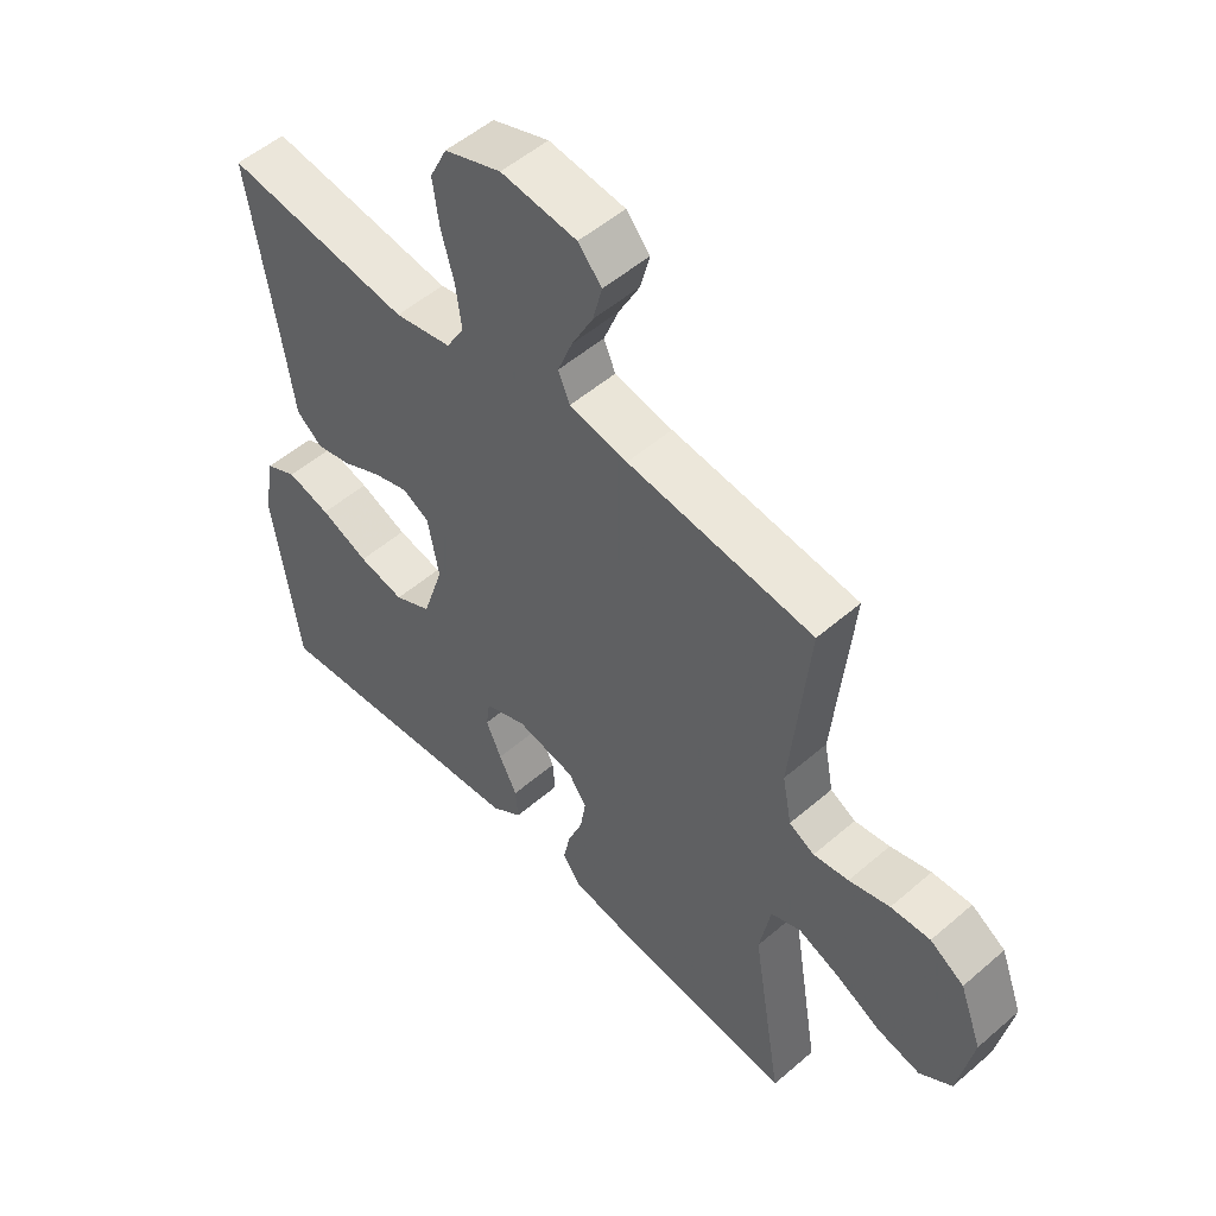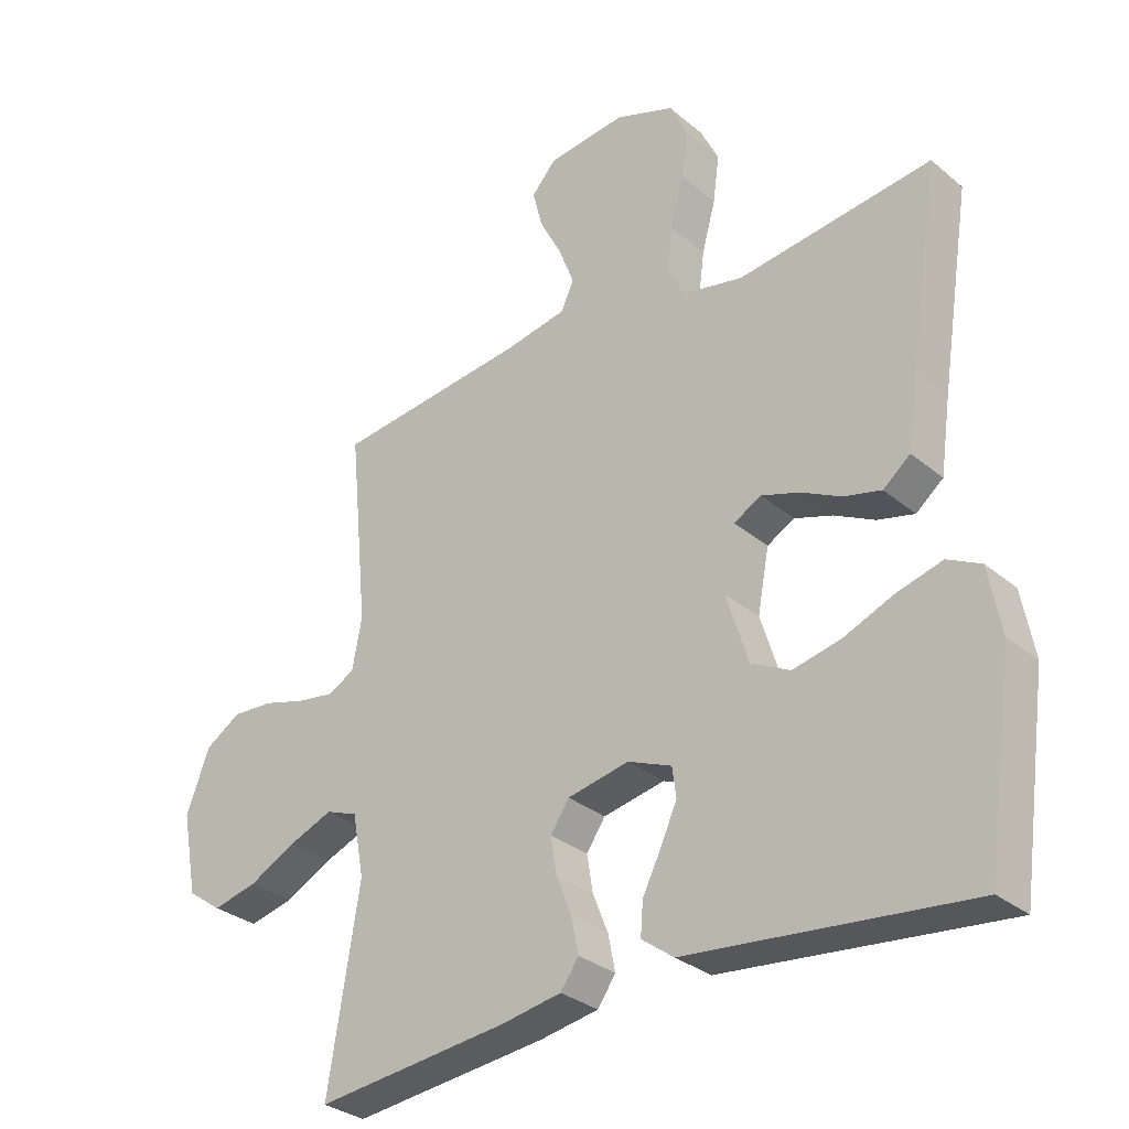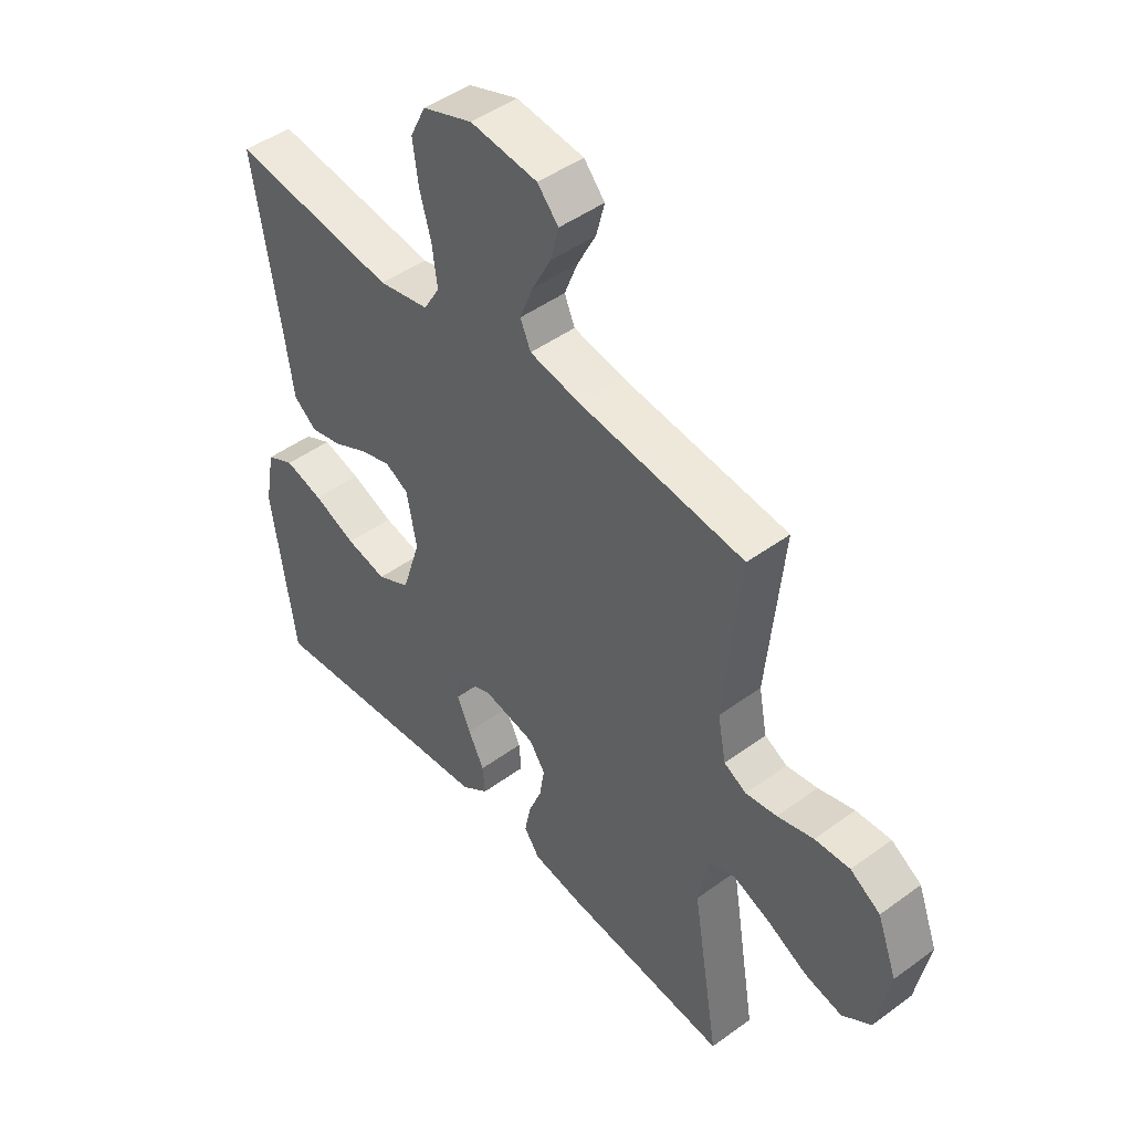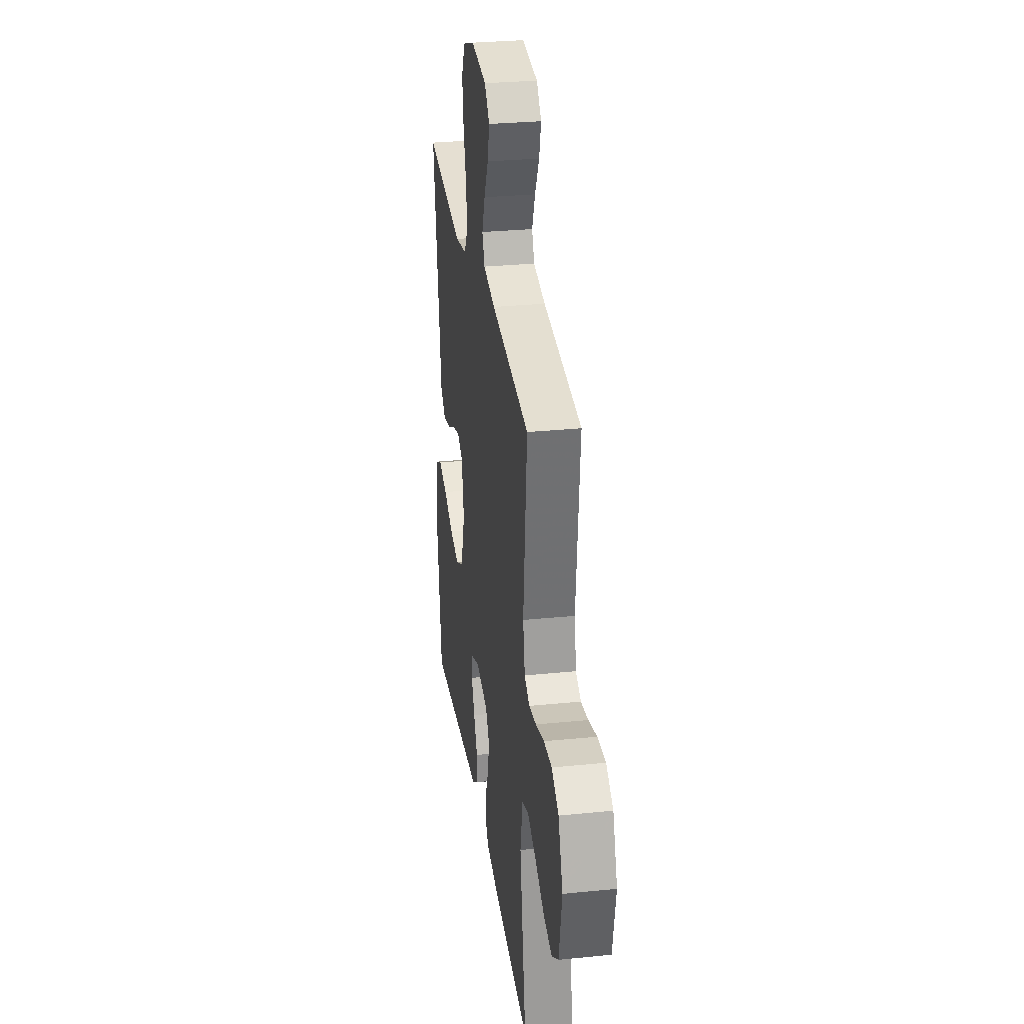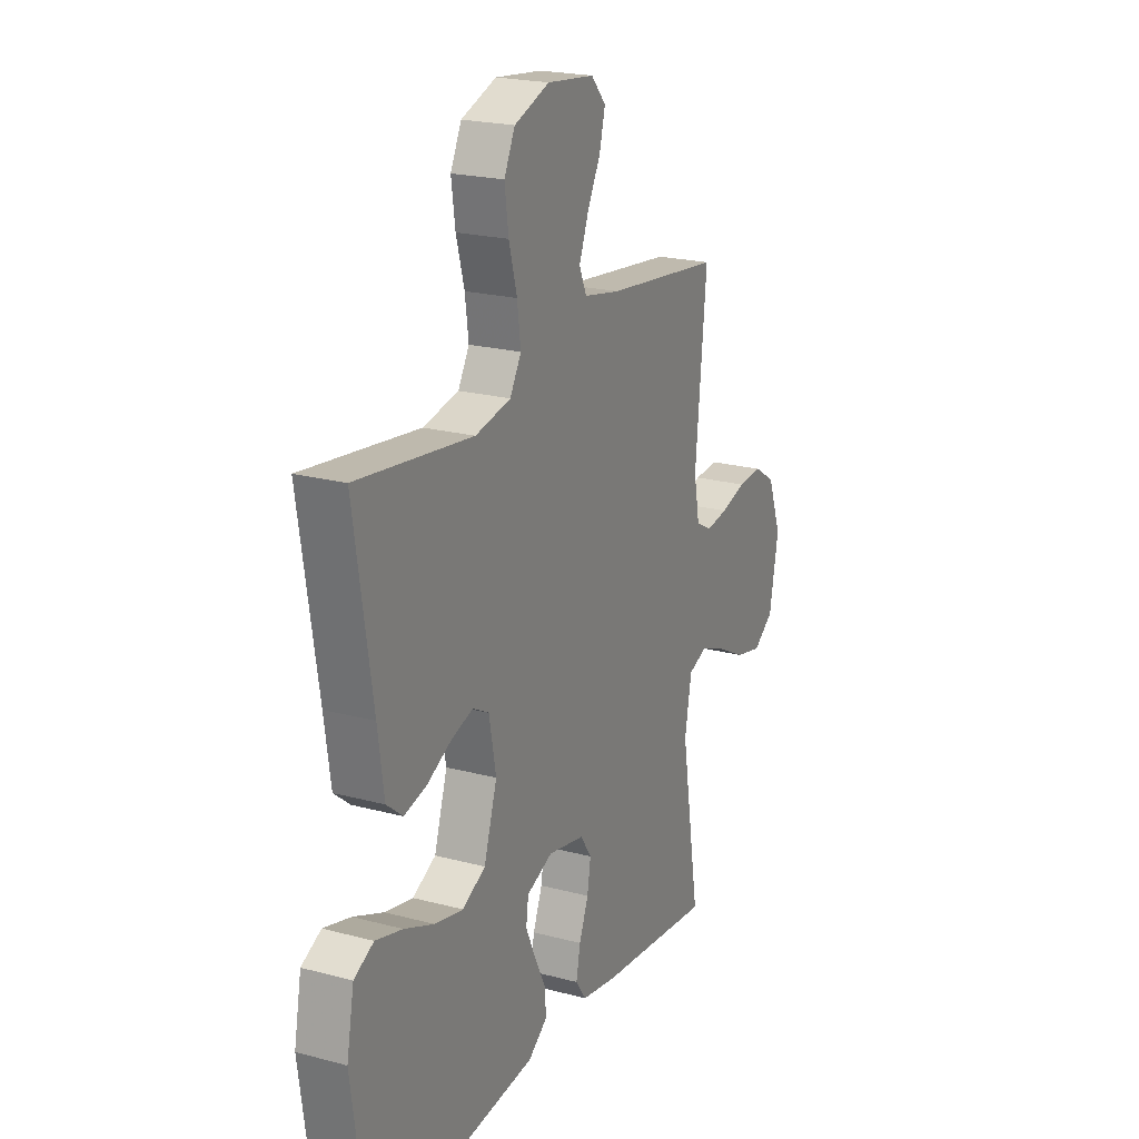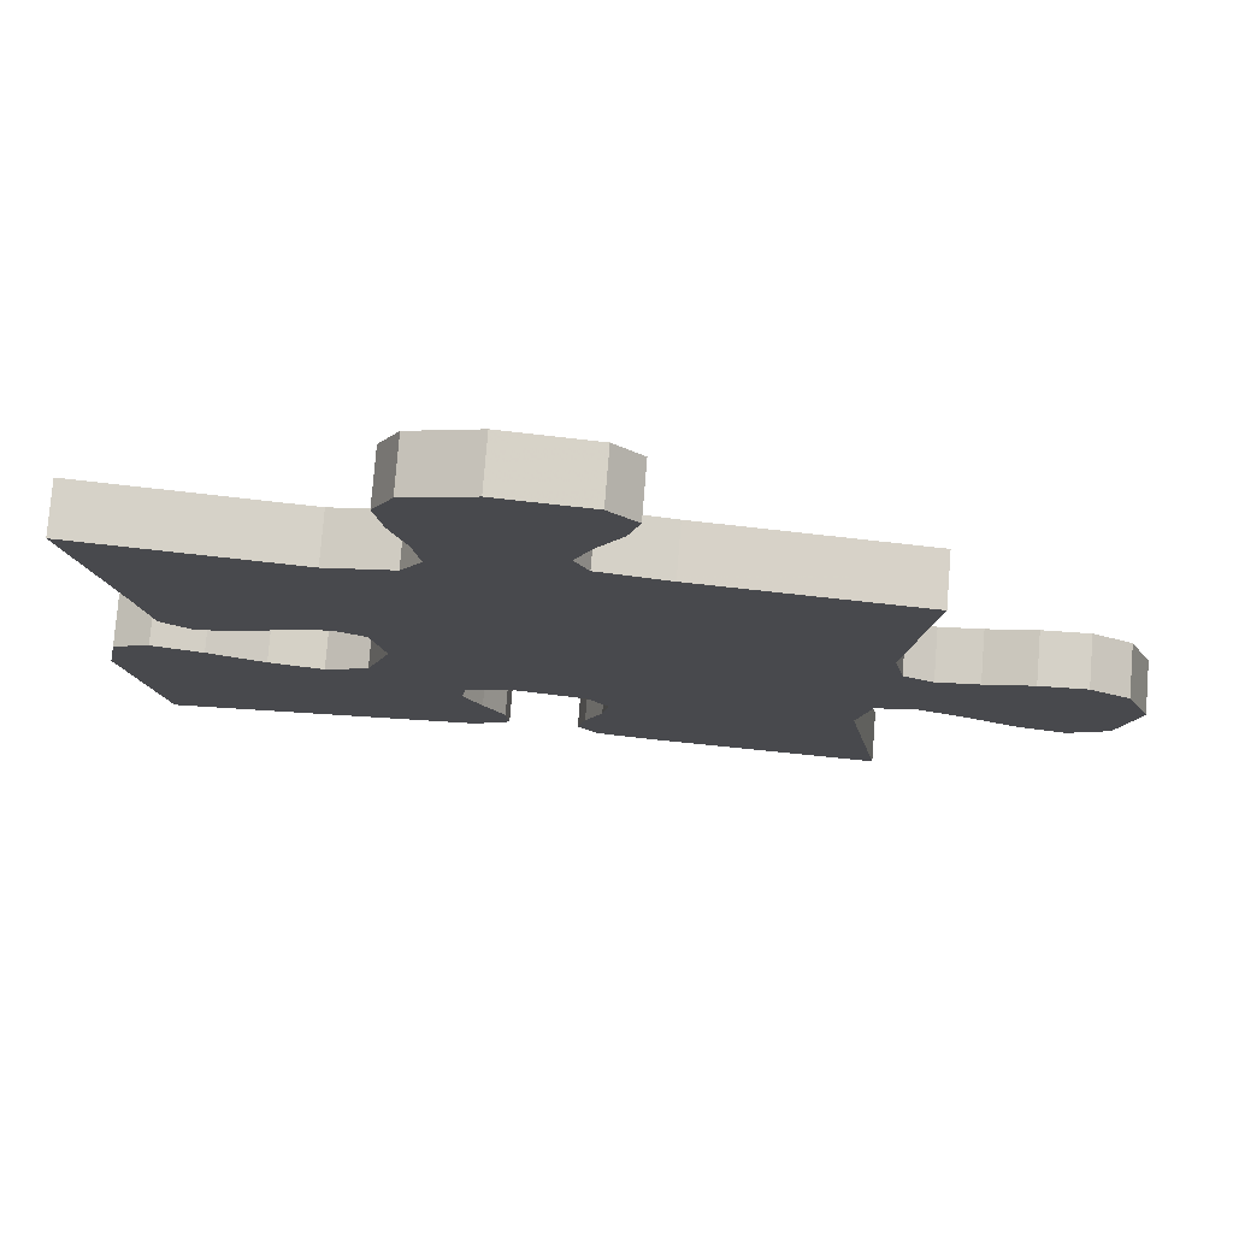
<metadata>
{"format":"obj","ext":"obj","renderer":"f3d","projection":"perspective","resolution":1024,"background":"white","views":[{"elev":52.5,"azim":-132.9,"up":"+Z"},{"elev":-30.9,"azim":40.3,"up":"+Z"},{"elev":46.6,"azim":-129.8,"up":"+Z"},{"elev":29.9,"azim":-98.4,"up":"+Z"},{"elev":21.4,"azim":115.3,"up":"+Z"},{"elev":77.7,"azim":-175.3,"up":"+Z"}]}
</metadata>
<code>
v -0.5 0.07 0.5
v -0.2 0.07 0.535
v -0.106 0.07 0.553
v -0.087 0.07 0.597
v -0.111 0.07 0.659
v -0.145 0.07 0.725
v -0.16 0.07 0.784
v -0.122 0.07 0.827
v 0 0.07 0.841
v 0.091 0.07 0.808
v 0.119 0.07 0.75
v 0.109 0.07 0.677
v 0.088 0.07 0.6
v 0.079 0.07 0.531
v 0.108 0.07 0.481
v 0.2 0.07 0.462
v 0.5 0.07 0.5
v 0.453 0.07 0.2
v 0.437 0.07 0.088
v 0.395 0.07 0.054
v 0.338 0.07 0.068
v 0.275 0.07 0.1
v 0.217 0.07 0.119
v 0.174 0.07 0.096
v 0.156 0.07 0
v 0.19 0.07 -0.108
v 0.25 0.07 -0.139
v 0.324 0.07 -0.123
v 0.402 0.07 -0.091
v 0.472 0.07 -0.072
v 0.523 0.07 -0.098
v 0.542 0.07 -0.2
v 0.5 0.07 -0.5
v 0.2 0.07 -0.468
v 0.066 0.07 -0.454
v 0.016 0.07 -0.417
v 0.02 0.07 -0.366
v 0.049 0.07 -0.308
v 0.074 0.07 -0.252
v 0.068 0.07 -0.206
v 0 0.07 -0.178
v -0.095 0.07 -0.197
v -0.124 0.07 -0.24
v -0.115 0.07 -0.296
v -0.091 0.07 -0.357
v -0.08 0.07 -0.412
v -0.108 0.07 -0.452
v -0.2 0.07 -0.468
v -0.5 0.07 -0.5
v -0.451 0.07 -0.2
v -0.469 0.07 -0.103
v -0.518 0.07 -0.084
v -0.586 0.07 -0.111
v -0.659 0.07 -0.149
v -0.728 0.07 -0.165
v -0.781 0.07 -0.127
v -0.805 0.07 0
v -0.769 0.07 0.096
v -0.714 0.07 0.131
v -0.65 0.07 0.127
v -0.584 0.07 0.108
v -0.527 0.07 0.099
v -0.486 0.07 0.121
v -0.471 0.07 0.2
v -0.5 0 0.5
v -0.2 0 0.535
v -0.106 0 0.553
v -0.087 0 0.597
v -0.111 0 0.659
v -0.145 0 0.725
v -0.16 0 0.784
v -0.122 0 0.827
v 0 0 0.841
v 0.091 0 0.808
v 0.119 0 0.75
v 0.109 0 0.677
v 0.088 0 0.6
v 0.079 0 0.531
v 0.108 0 0.481
v 0.2 0 0.462
v 0.5 0 0.5
v 0.453 0 0.2
v 0.437 0 0.088
v 0.395 0 0.054
v 0.338 0 0.068
v 0.275 0 0.1
v 0.217 0 0.119
v 0.174 0 0.096
v 0.156 0 0
v 0.19 0 -0.108
v 0.25 0 -0.139
v 0.324 0 -0.123
v 0.402 0 -0.091
v 0.472 0 -0.072
v 0.523 0 -0.098
v 0.542 0 -0.2
v 0.5 0 -0.5
v 0.2 0 -0.468
v 0.066 0 -0.454
v 0.016 0 -0.417
v 0.02 0 -0.366
v 0.049 0 -0.308
v 0.074 0 -0.252
v 0.068 0 -0.206
v 0 0 -0.178
v -0.095 0 -0.197
v -0.124 0 -0.24
v -0.115 0 -0.296
v -0.091 0 -0.357
v -0.08 0 -0.412
v -0.108 0 -0.452
v -0.2 0 -0.468
v -0.5 0 -0.5
v -0.451 0 -0.2
v -0.469 0 -0.103
v -0.518 0 -0.084
v -0.586 0 -0.111
v -0.659 0 -0.149
v -0.728 0 -0.165
v -0.781 0 -0.127
v -0.805 0 0
v -0.769 0 0.096
v -0.714 0 0.131
v -0.65 0 0.127
v -0.584 0 0.108
v -0.527 0 0.099
v -0.486 0 0.121
v -0.471 0 0.2
f 58 59 60 61
f 58 61 62
f 57 58 62
f 56 57 62
f 53 54 55 56
f 52 53 56 62
f 51 52 62 63
f 47 48 49 50
f 44 45 46 47
f 43 44 47 50
f 42 43 50 51
f 35 36 37 38
f 34 35 38 39
f 33 34 39 40
f 31 32 33 40
f 28 29 30 31
f 27 28 31 40
f 19 20 21 22
f 18 19 22 23
f 16 17 18 23
f 15 16 23 24
f 10 11 12 13
f 10 13 14
f 9 10 14
f 8 9 14
f 5 6 7 8
f 4 5 8 14
f 3 4 14 15
f 64 1 2
f 41 42 51 63
f 26 27 40 41
f 25 26 41 63
f 24 25 63 64
f 15 24 64
f 2 3 15 64
f 125 124 123 122
f 126 125 122
f 126 122 121
f 126 121 120
f 120 119 118 117
f 126 120 117 116
f 127 126 116 115
f 114 113 112 111
f 111 110 109 108
f 114 111 108 107
f 115 114 107 106
f 102 101 100 99
f 103 102 99 98
f 104 103 98 97
f 104 97 96 95
f 95 94 93 92
f 104 95 92 91
f 86 85 84 83
f 87 86 83 82
f 87 82 81 80
f 88 87 80 79
f 77 76 75 74
f 78 77 74
f 78 74 73
f 78 73 72
f 72 71 70 69
f 78 72 69 68
f 79 78 68 67
f 66 65 128
f 127 115 106 105
f 105 104 91 90
f 127 105 90 89
f 128 127 89 88
f 128 88 79
f 128 79 67 66
f 1 65 66 2
f 2 66 67 3
f 3 67 68 4
f 4 68 69 5
f 5 69 70 6
f 6 70 71 7
f 7 71 72 8
f 8 72 73 9
f 9 73 74 10
f 10 74 75 11
f 11 75 76 12
f 12 76 77 13
f 13 77 78 14
f 14 78 79 15
f 15 79 80 16
f 16 80 81 17
f 17 81 82 18
f 18 82 83 19
f 19 83 84 20
f 20 84 85 21
f 21 85 86 22
f 22 86 87 23
f 23 87 88 24
f 24 88 89 25
f 25 89 90 26
f 26 90 91 27
f 27 91 92 28
f 28 92 93 29
f 29 93 94 30
f 30 94 95 31
f 31 95 96 32
f 32 96 97 33
f 33 97 98 34
f 34 98 99 35
f 35 99 100 36
f 36 100 101 37
f 37 101 102 38
f 38 102 103 39
f 39 103 104 40
f 40 104 105 41
f 41 105 106 42
f 42 106 107 43
f 43 107 108 44
f 44 108 109 45
f 45 109 110 46
f 46 110 111 47
f 47 111 112 48
f 48 112 113 49
f 49 113 114 50
f 50 114 115 51
f 51 115 116 52
f 52 116 117 53
f 53 117 118 54
f 54 118 119 55
f 55 119 120 56
f 56 120 121 57
f 57 121 122 58
f 58 122 123 59
f 59 123 124 60
f 60 124 125 61
f 61 125 126 62
f 62 126 127 63
f 63 127 128 64
f 64 128 65 1

</code>
